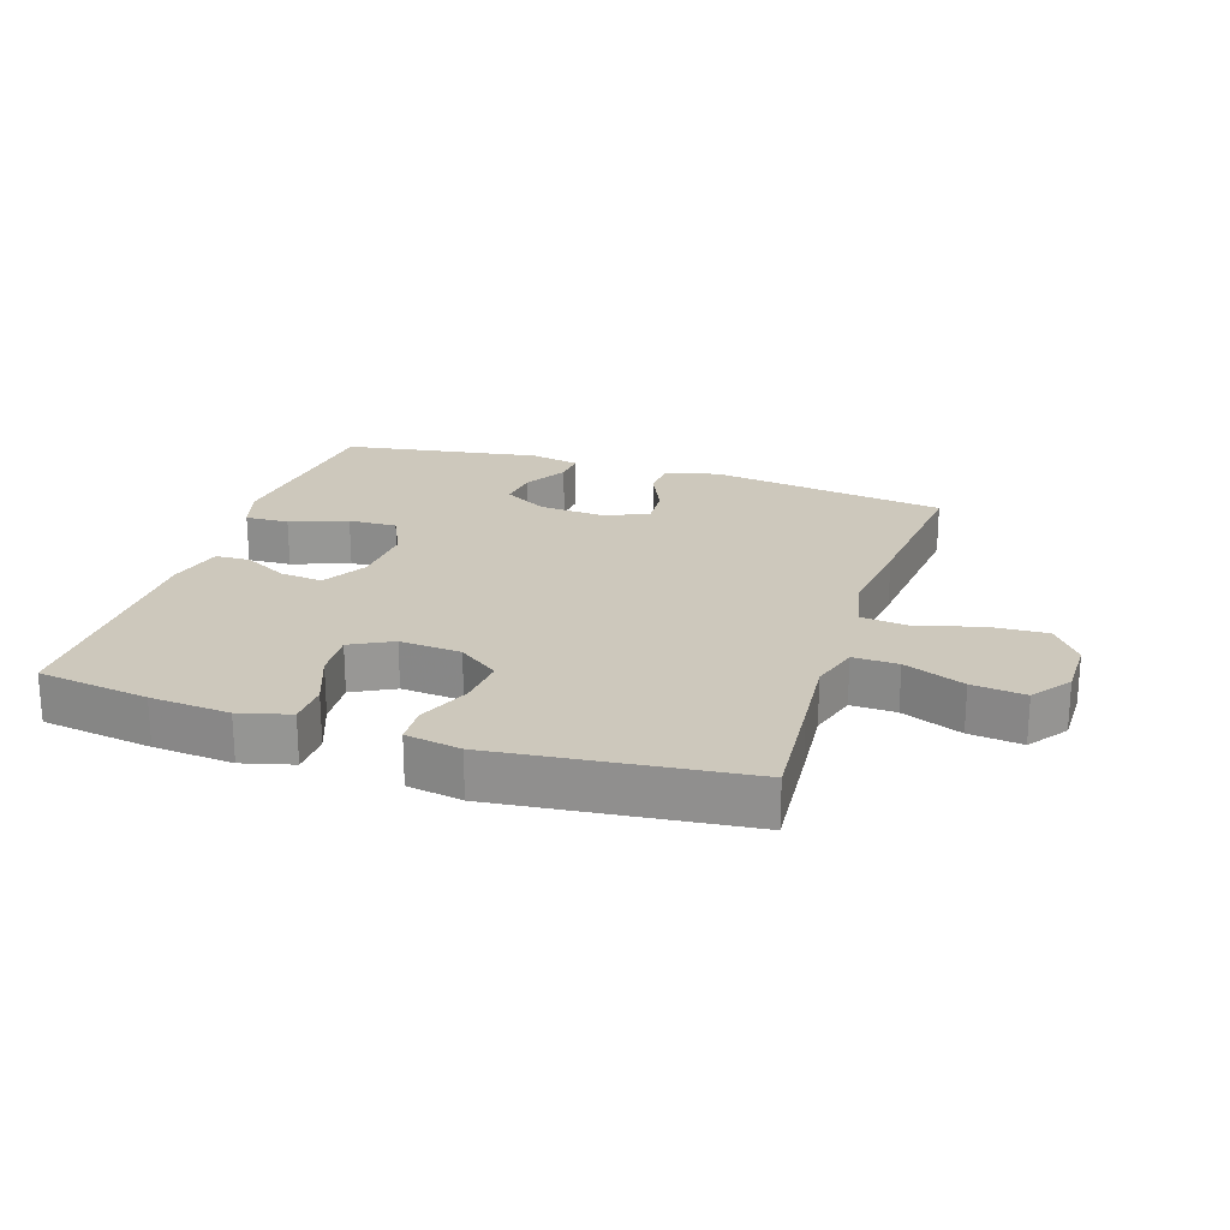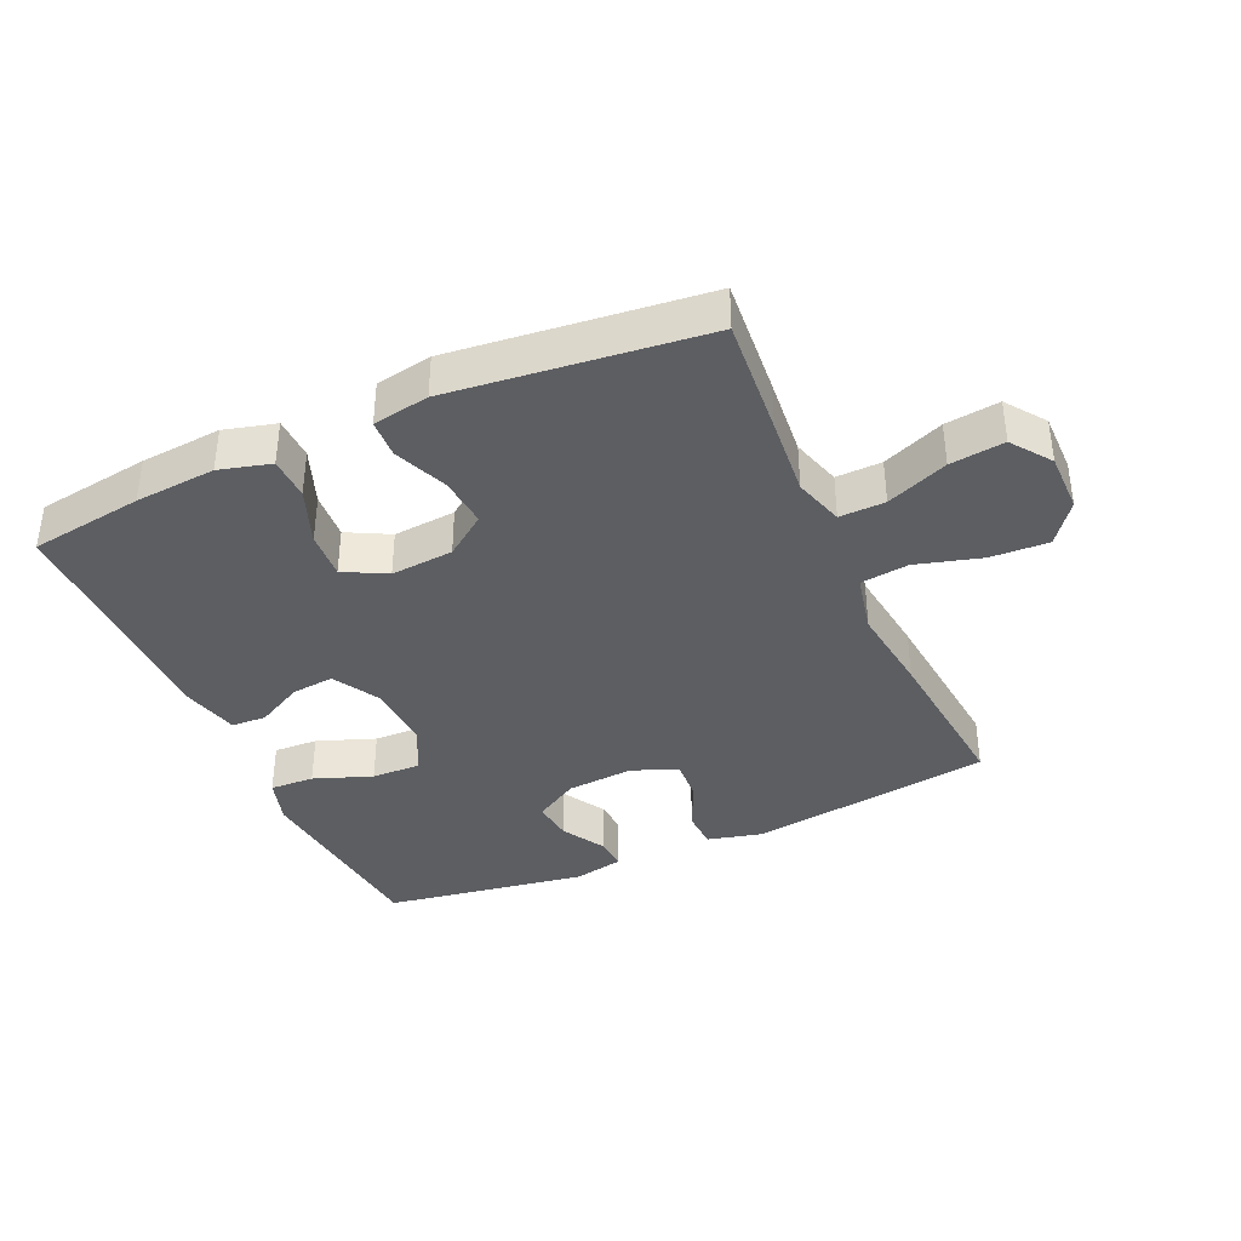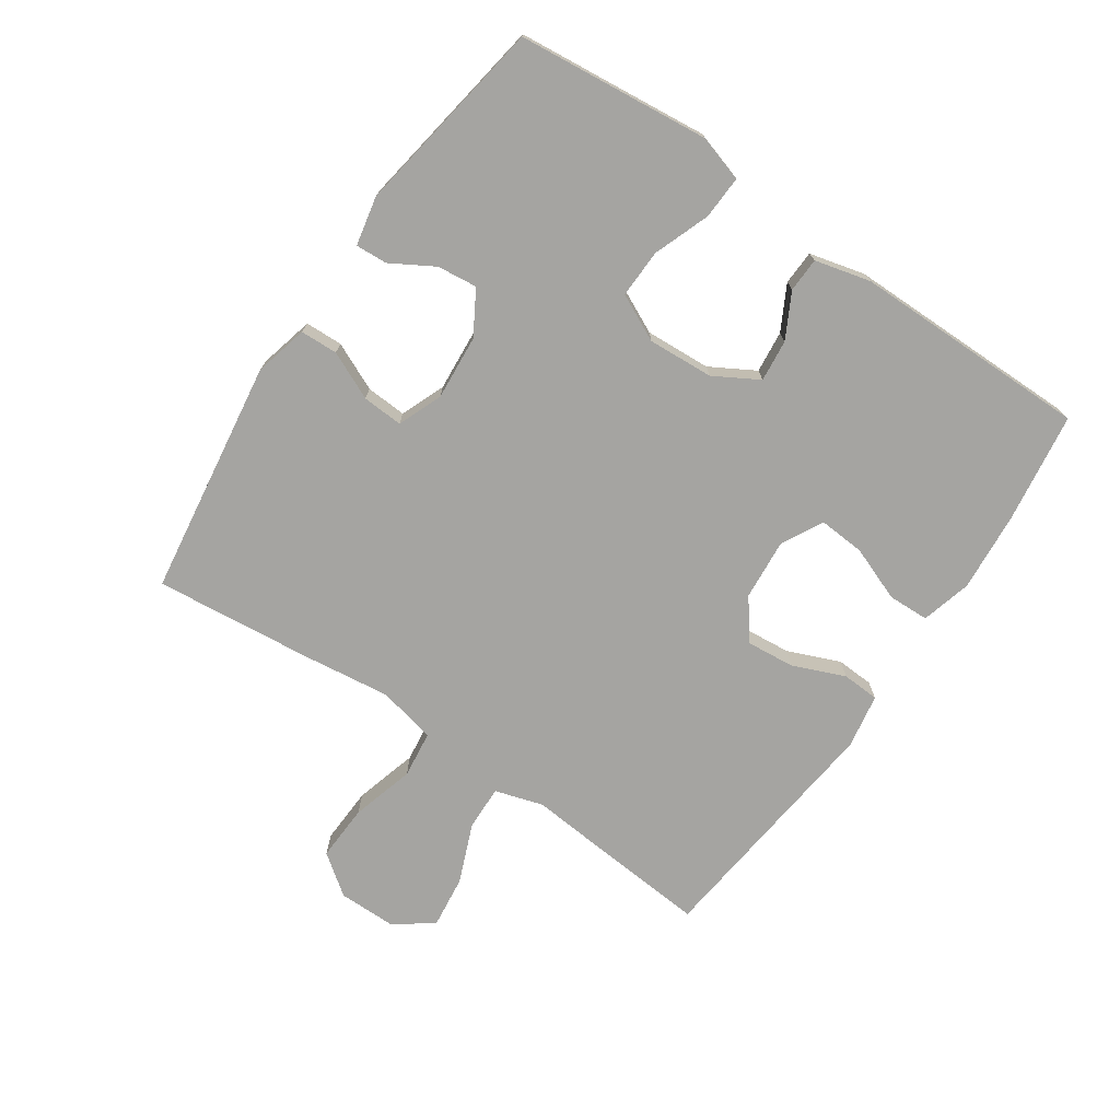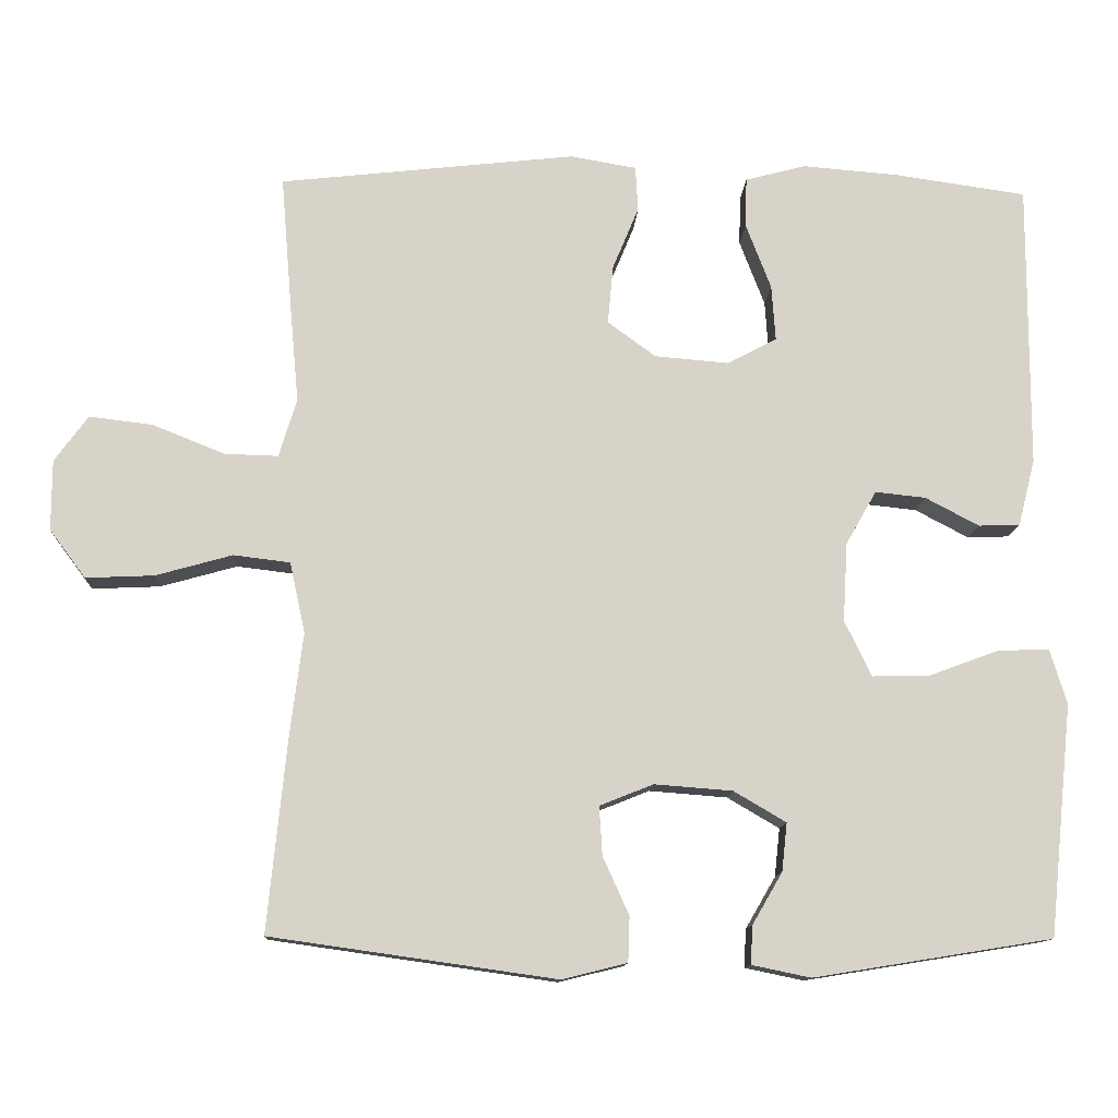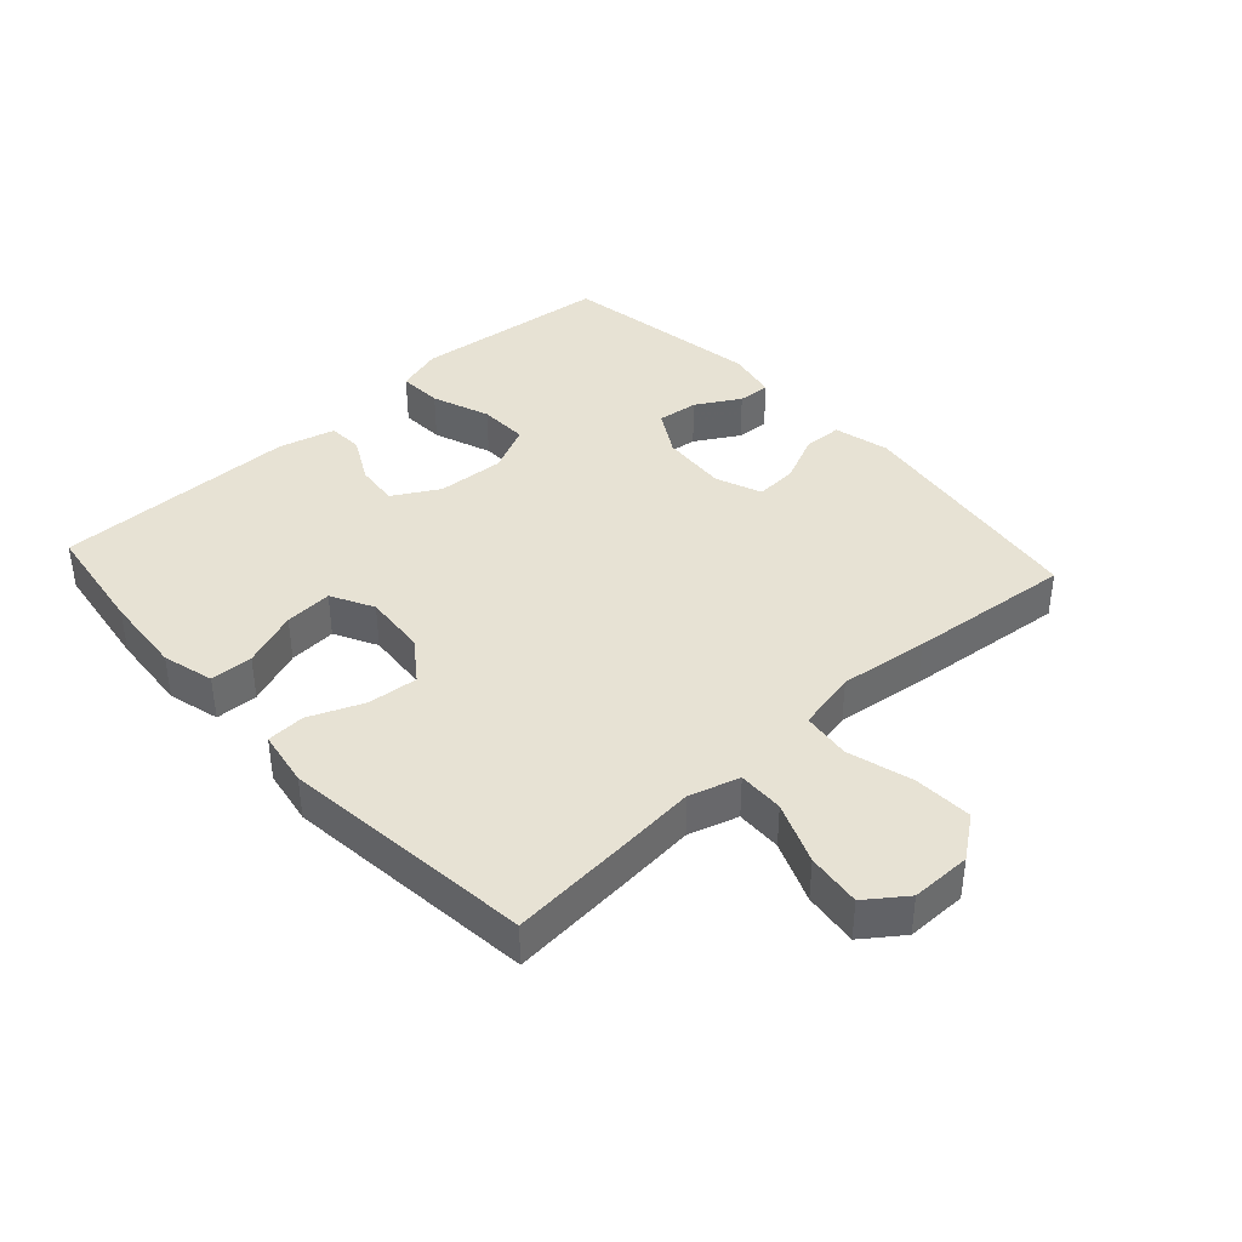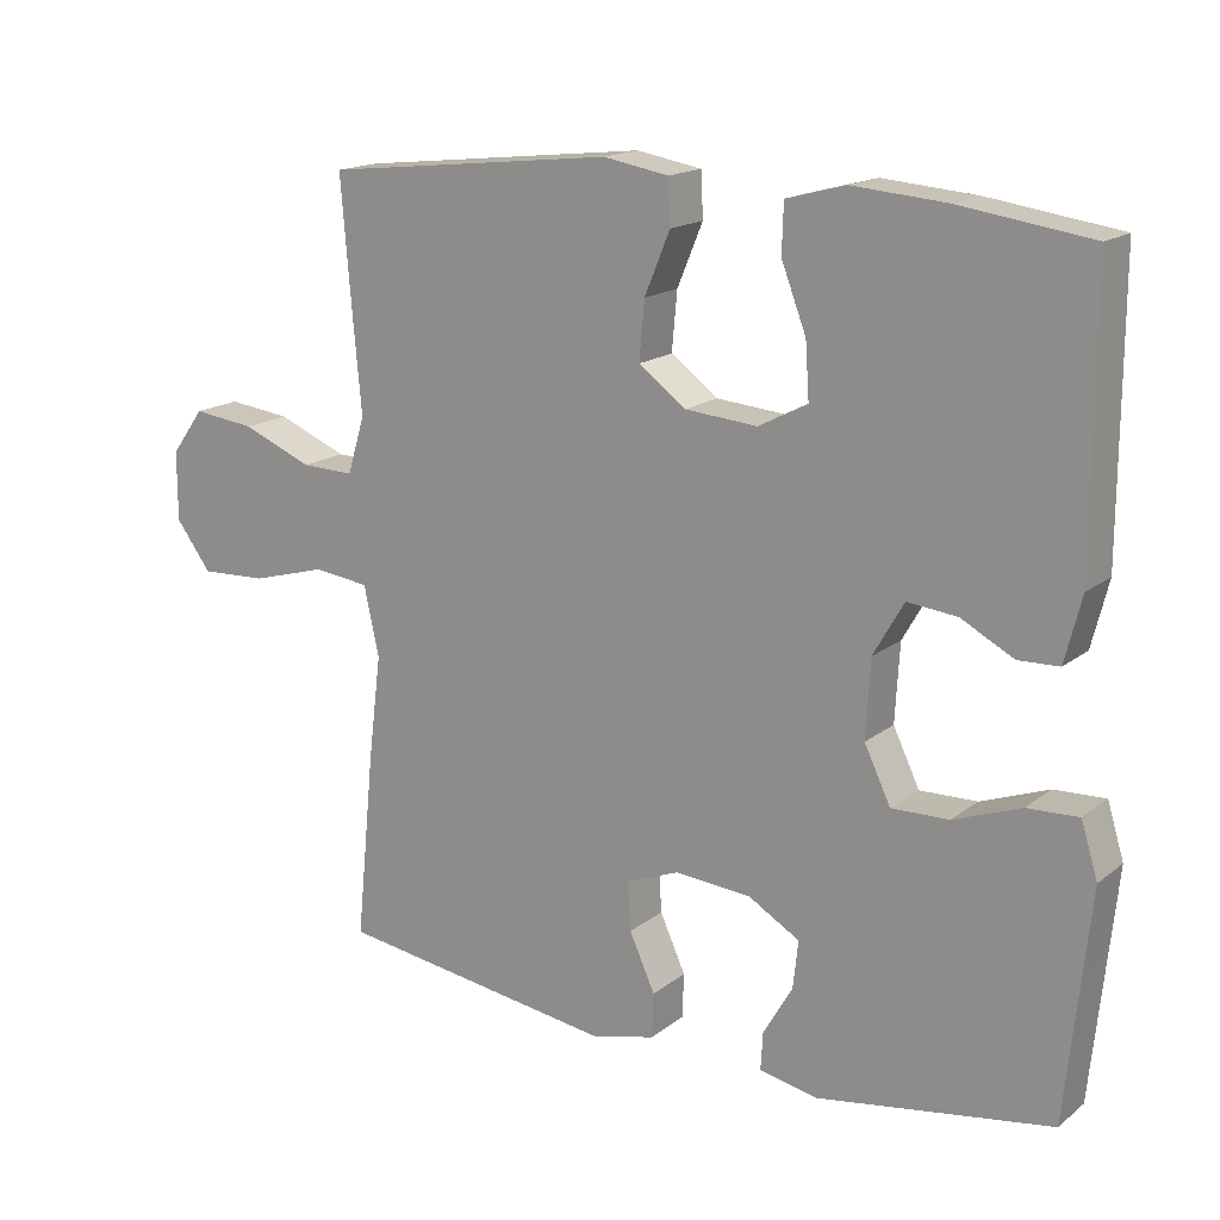
<metadata>
{"format":"obj","ext":"obj","renderer":"f3d","projection":"perspective","resolution":1024,"background":"white","views":[{"elev":22.2,"azim":18.0,"up":"+Y"},{"elev":-38.0,"azim":24.1,"up":"+Y"},{"elev":-73.4,"azim":-124.3,"up":"+Y"},{"elev":-12.3,"azim":177.2,"up":"+Z"},{"elev":39.7,"azim":47.6,"up":"+Y"},{"elev":16.6,"azim":-146.4,"up":"+Z"}]}
</metadata>
<code>
v -0.5 0.07 0.5
v -0.326 0.07 0.525
v -0.202 0.07 0.535
v -0.123 0.07 0.514
v -0.121 0.07 0.449
v -0.154 0.07 0.363
v -0.159 0.07 0.29
v -0.094 0.07 0.256
v 0.002 0.07 0.264
v 0.065 0.07 0.31
v 0.058 0.07 0.387
v 0.024 0.07 0.469
v 0.027 0.07 0.528
v 0.113 0.07 0.543
v 0.5 0.07 0.5
v 0.485 0.07 0.319
v 0.474 0.07 0.197
v 0.497 0.07 0.121
v 0.567 0.07 0.123
v 0.661 0.07 0.161
v 0.744 0.07 0.171
v 0.788 0.07 0.111
v 0.788 0.07 0.019
v 0.741 0.07 -0.044
v 0.652 0.07 -0.04
v 0.552 0.07 -0.012
v 0.478 0.07 -0.021
v 0.458 0.07 -0.113
v 0.475 0.07 -0.249
v 0.5 0.07 -0.5
v 0.128 0.07 -0.553
v 0.043 0.07 -0.532
v 0.041 0.07 -0.473
v 0.075 0.07 -0.398
v 0.079 0.07 -0.334
v 0.009 0.07 -0.306
v -0.093 0.07 -0.314
v -0.161 0.07 -0.354
v -0.154 0.07 -0.417
v -0.115 0.07 -0.484
v -0.112 0.07 -0.534
v -0.189 0.07 -0.55
v -0.5 0.07 -0.5
v -0.519 0.07 -0.314
v -0.531 0.07 -0.198
v -0.509 0.07 -0.126
v -0.441 0.07 -0.129
v -0.352 0.07 -0.162
v -0.276 0.07 -0.164
v -0.241 0.07 -0.091
v -0.247 0.07 0.012
v -0.287 0.07 0.082
v -0.353 0.07 0.075
v -0.423 0.07 0.038
v -0.477 0.07 0.04
v -0.499 0.07 0.127
v -0.5 0 0.5
v -0.326 0 0.525
v -0.202 0 0.535
v -0.123 0 0.514
v -0.121 0 0.449
v -0.154 0 0.363
v -0.159 0 0.29
v -0.094 0 0.256
v 0.002 0 0.264
v 0.065 0 0.31
v 0.058 0 0.387
v 0.024 0 0.469
v 0.027 0 0.528
v 0.113 0 0.543
v 0.5 0 0.5
v 0.485 0 0.319
v 0.474 0 0.197
v 0.497 0 0.121
v 0.567 0 0.123
v 0.661 0 0.161
v 0.744 0 0.171
v 0.788 0 0.111
v 0.788 0 0.019
v 0.741 0 -0.044
v 0.652 0 -0.04
v 0.552 0 -0.012
v 0.478 0 -0.021
v 0.458 0 -0.113
v 0.475 0 -0.249
v 0.5 0 -0.5
v 0.128 0 -0.553
v 0.043 0 -0.532
v 0.041 0 -0.473
v 0.075 0 -0.398
v 0.079 0 -0.334
v 0.009 0 -0.306
v -0.093 0 -0.314
v -0.161 0 -0.354
v -0.154 0 -0.417
v -0.115 0 -0.484
v -0.112 0 -0.534
v -0.189 0 -0.55
v -0.5 0 -0.5
v -0.519 0 -0.314
v -0.531 0 -0.198
v -0.509 0 -0.126
v -0.441 0 -0.129
v -0.352 0 -0.162
v -0.276 0 -0.164
v -0.241 0 -0.091
v -0.247 0 0.012
v -0.287 0 0.082
v -0.353 0 0.075
v -0.423 0 0.038
v -0.477 0 0.04
v -0.499 0 0.127
f 4 5 6
f 3 4 6
f 2 3 6
f 1 2 6
f 56 1 6
f 55 56 6
f 54 55 6
f 53 54 6
f 52 53 6 7
f 51 52 7 8
f 50 51 8 9
f 49 50 9 10
f 46 47 48
f 45 46 48
f 44 45 48
f 43 44 48
f 42 43 48
f 41 42 48
f 40 41 48
f 39 40 48
f 38 39 48 49
f 37 38 49 10
f 32 33 34
f 31 32 34
f 30 31 34
f 29 30 34
f 28 29 34
f 27 28 34 35
f 24 25 26
f 23 24 26
f 22 23 26
f 21 22 26
f 20 21 26
f 19 20 26
f 18 19 26 27
f 27 35 36
f 18 27 36
f 17 18 36
f 15 16 17
f 14 15 17
f 13 14 17
f 12 13 17
f 11 12 17
f 17 36 37 10
f 10 11 17
f 62 61 60
f 62 60 59
f 62 59 58
f 62 58 57
f 62 57 112
f 62 112 111
f 62 111 110
f 62 110 109
f 63 62 109 108
f 64 63 108 107
f 65 64 107 106
f 66 65 106 105
f 104 103 102
f 104 102 101
f 104 101 100
f 104 100 99
f 104 99 98
f 104 98 97
f 104 97 96
f 104 96 95
f 105 104 95 94
f 66 105 94 93
f 90 89 88
f 90 88 87
f 90 87 86
f 90 86 85
f 90 85 84
f 91 90 84 83
f 82 81 80
f 82 80 79
f 82 79 78
f 82 78 77
f 82 77 76
f 82 76 75
f 83 82 75 74
f 92 91 83
f 92 83 74
f 92 74 73
f 73 72 71
f 73 71 70
f 73 70 69
f 73 69 68
f 73 68 67
f 66 93 92 73
f 73 67 66
f 1 57 58 2
f 2 58 59 3
f 3 59 60 4
f 4 60 61 5
f 5 61 62 6
f 6 62 63 7
f 7 63 64 8
f 8 64 65 9
f 9 65 66 10
f 10 66 67 11
f 11 67 68 12
f 12 68 69 13
f 13 69 70 14
f 14 70 71 15
f 15 71 72 16
f 16 72 73 17
f 17 73 74 18
f 18 74 75 19
f 19 75 76 20
f 20 76 77 21
f 21 77 78 22
f 22 78 79 23
f 23 79 80 24
f 24 80 81 25
f 25 81 82 26
f 26 82 83 27
f 27 83 84 28
f 28 84 85 29
f 29 85 86 30
f 30 86 87 31
f 31 87 88 32
f 32 88 89 33
f 33 89 90 34
f 34 90 91 35
f 35 91 92 36
f 36 92 93 37
f 37 93 94 38
f 38 94 95 39
f 39 95 96 40
f 40 96 97 41
f 41 97 98 42
f 42 98 99 43
f 43 99 100 44
f 44 100 101 45
f 45 101 102 46
f 46 102 103 47
f 47 103 104 48
f 48 104 105 49
f 49 105 106 50
f 50 106 107 51
f 51 107 108 52
f 52 108 109 53
f 53 109 110 54
f 54 110 111 55
f 55 111 112 56
f 56 112 57 1

</code>
